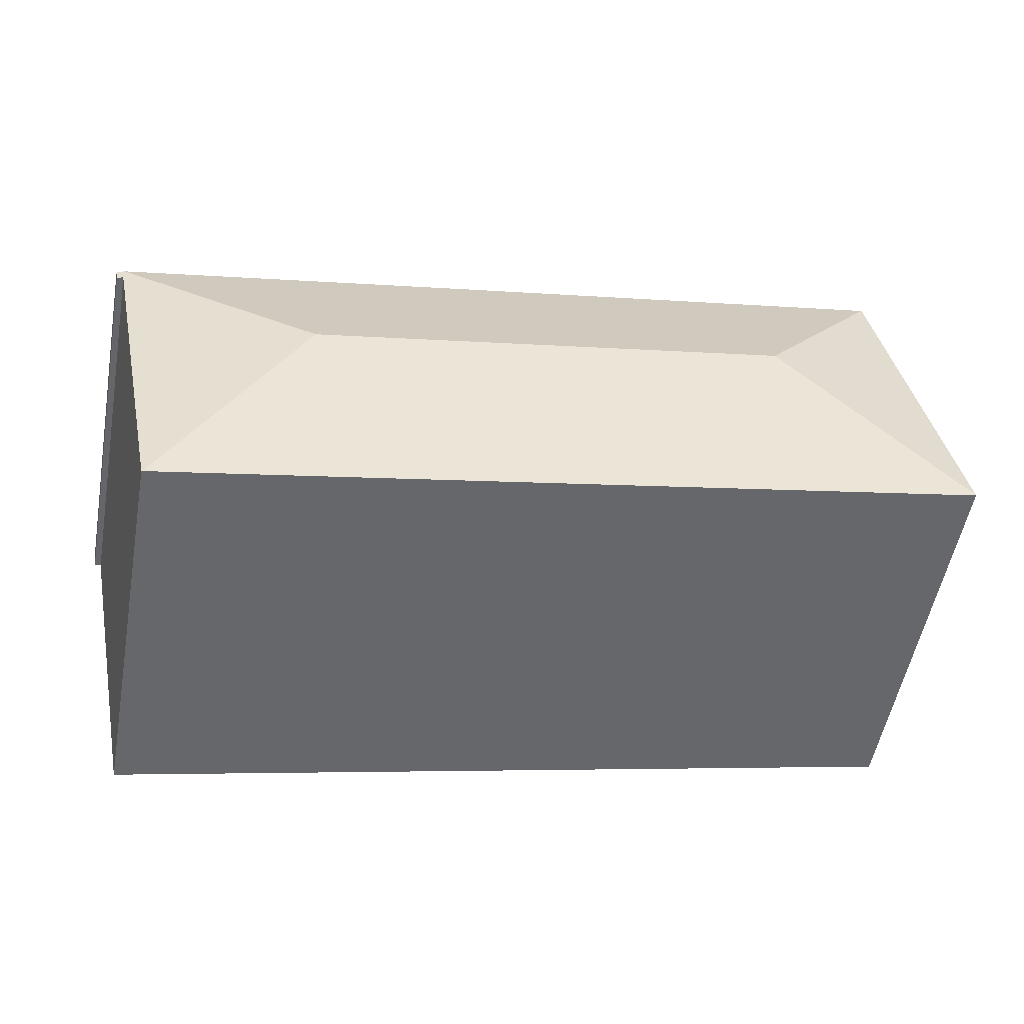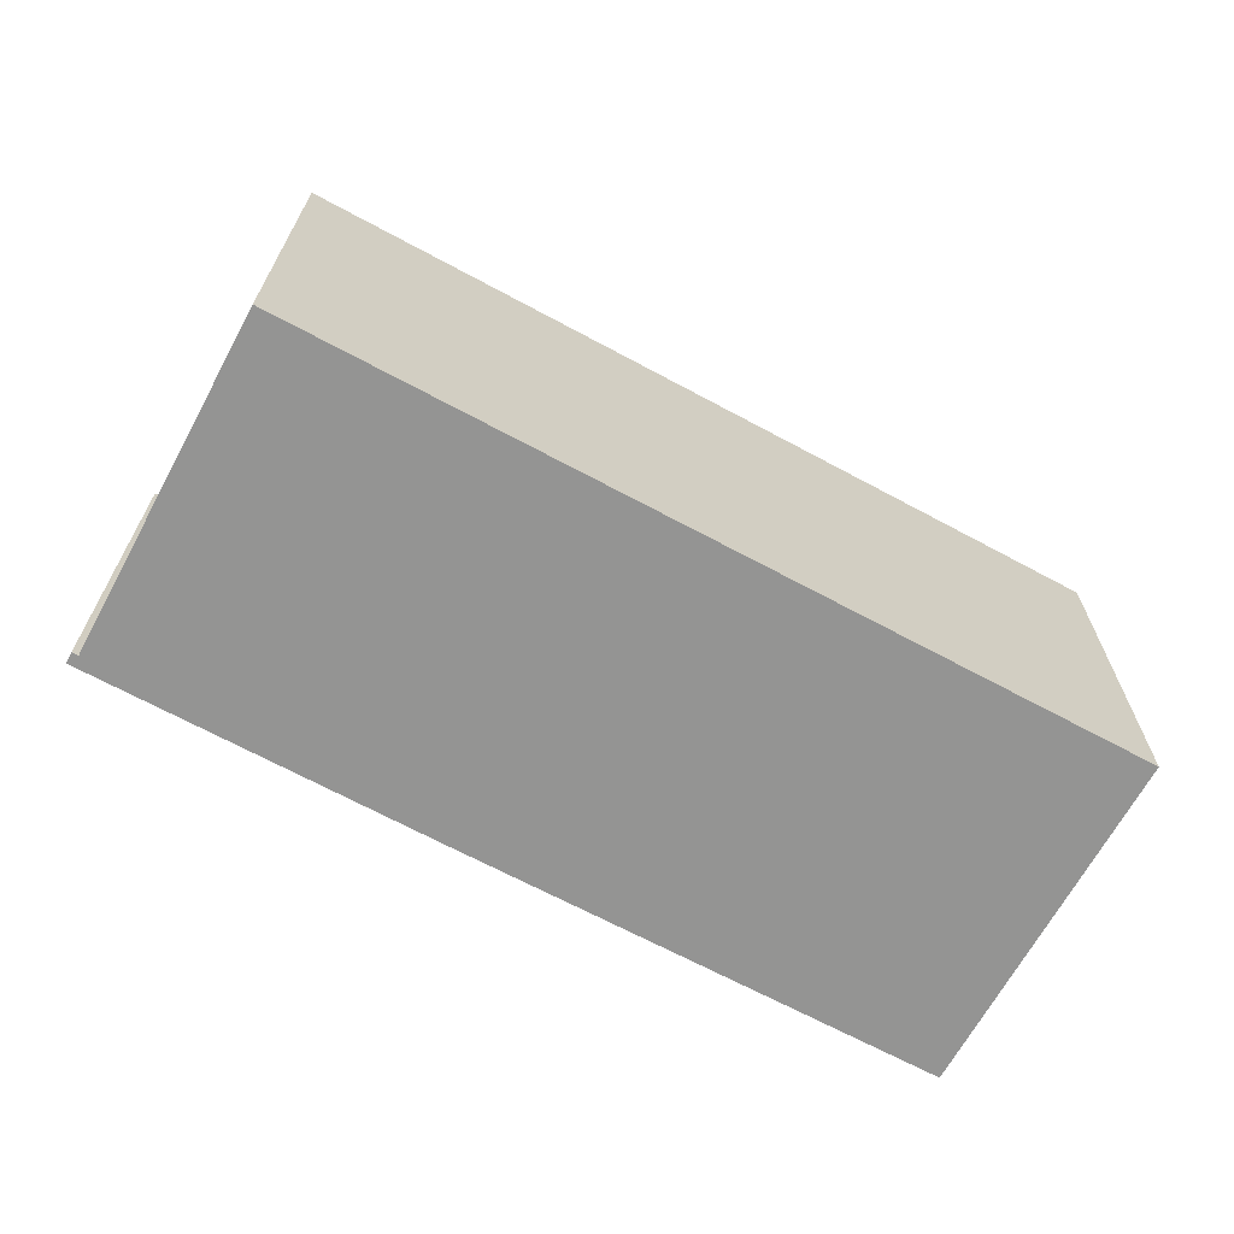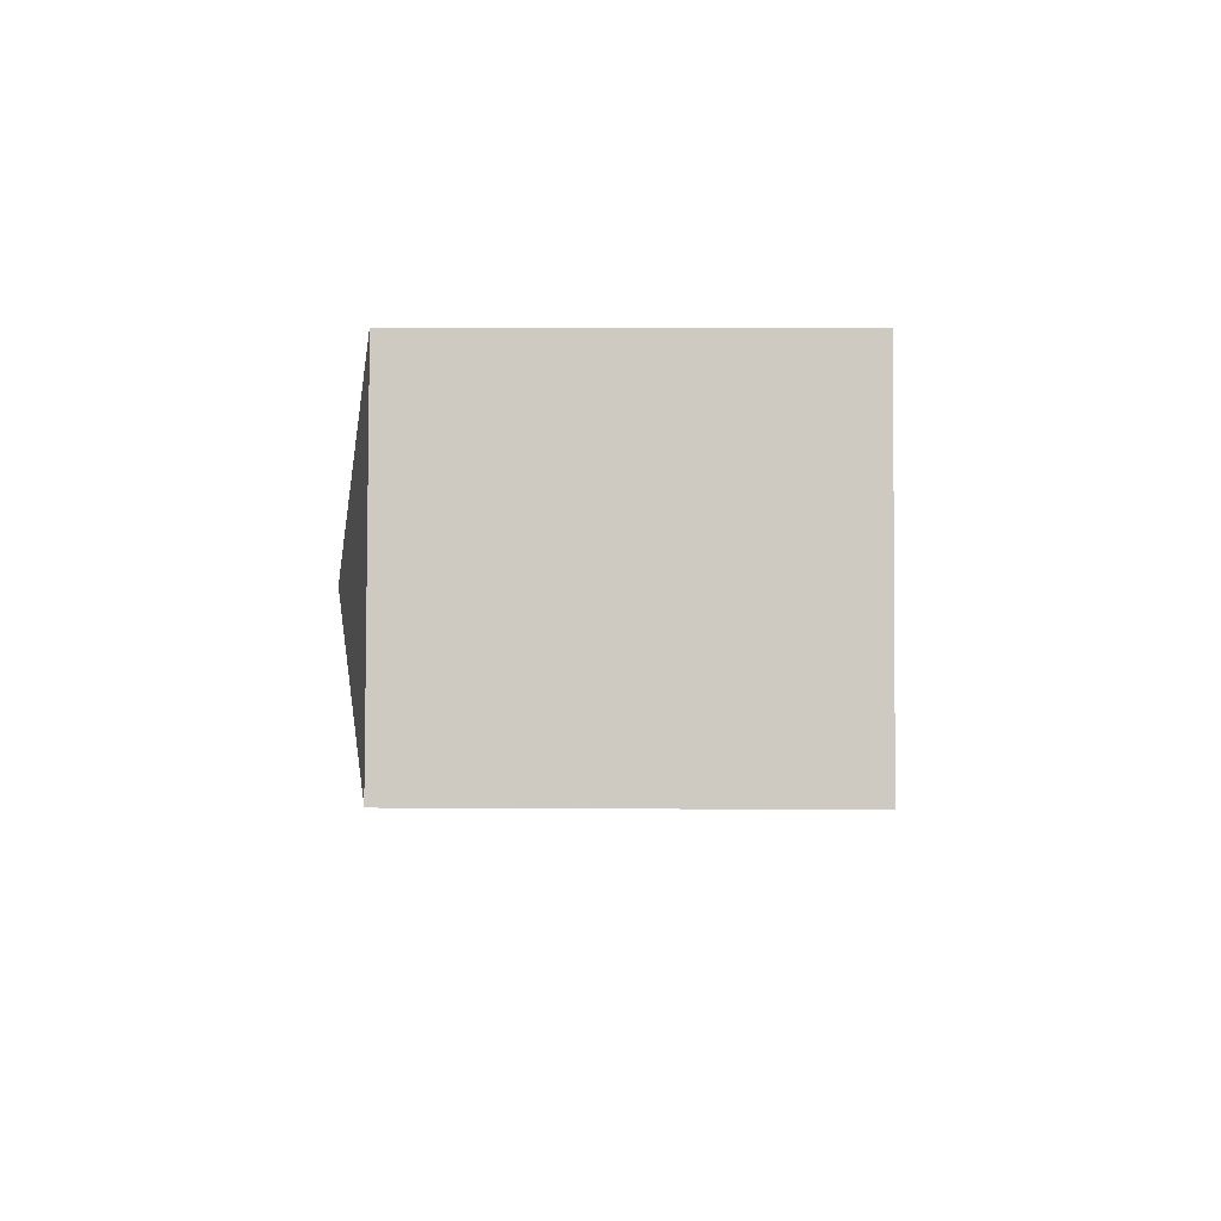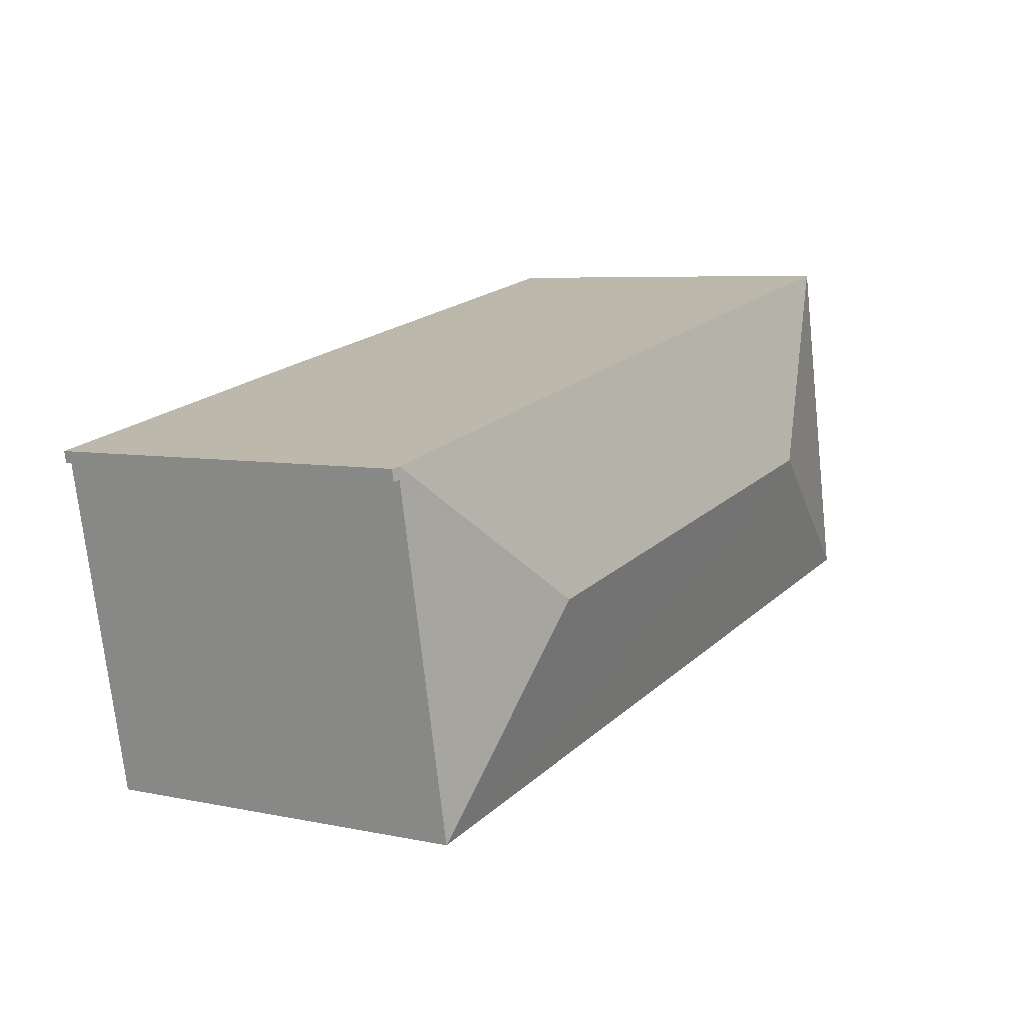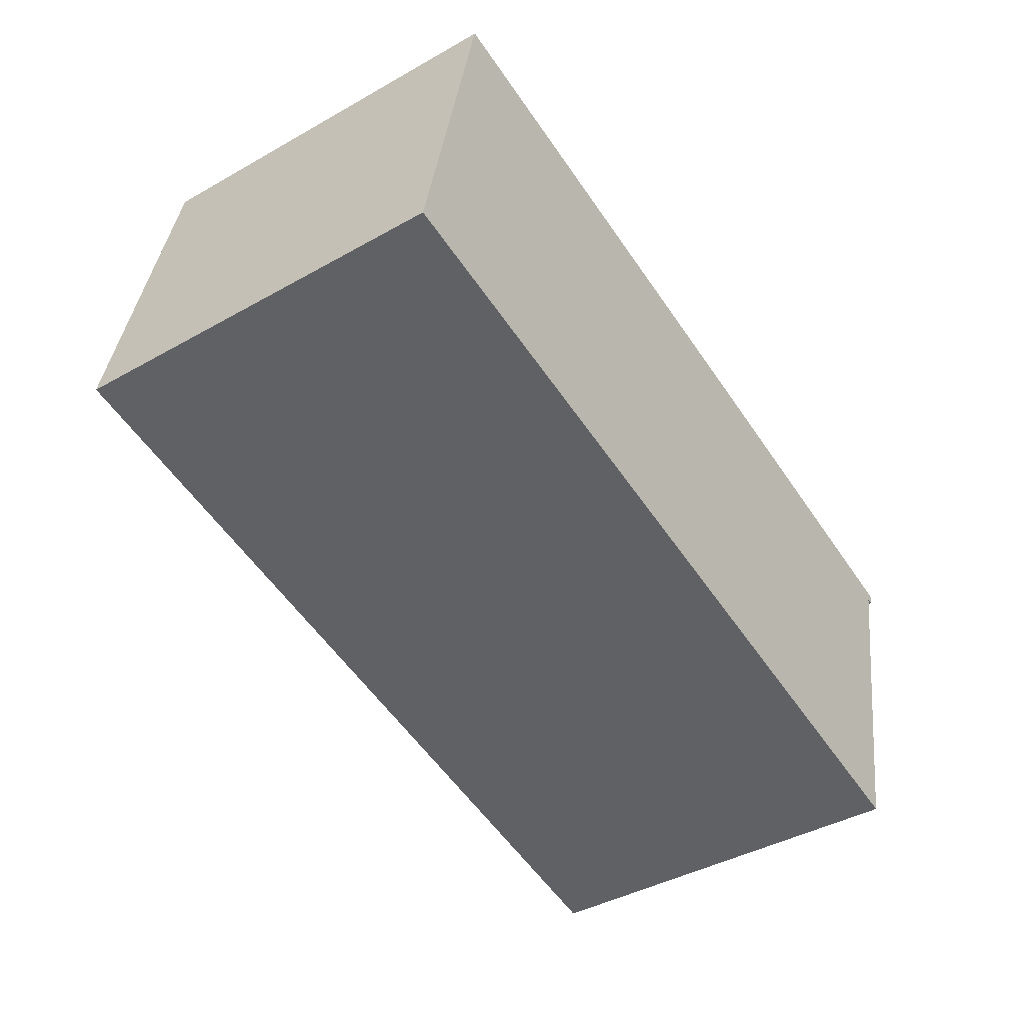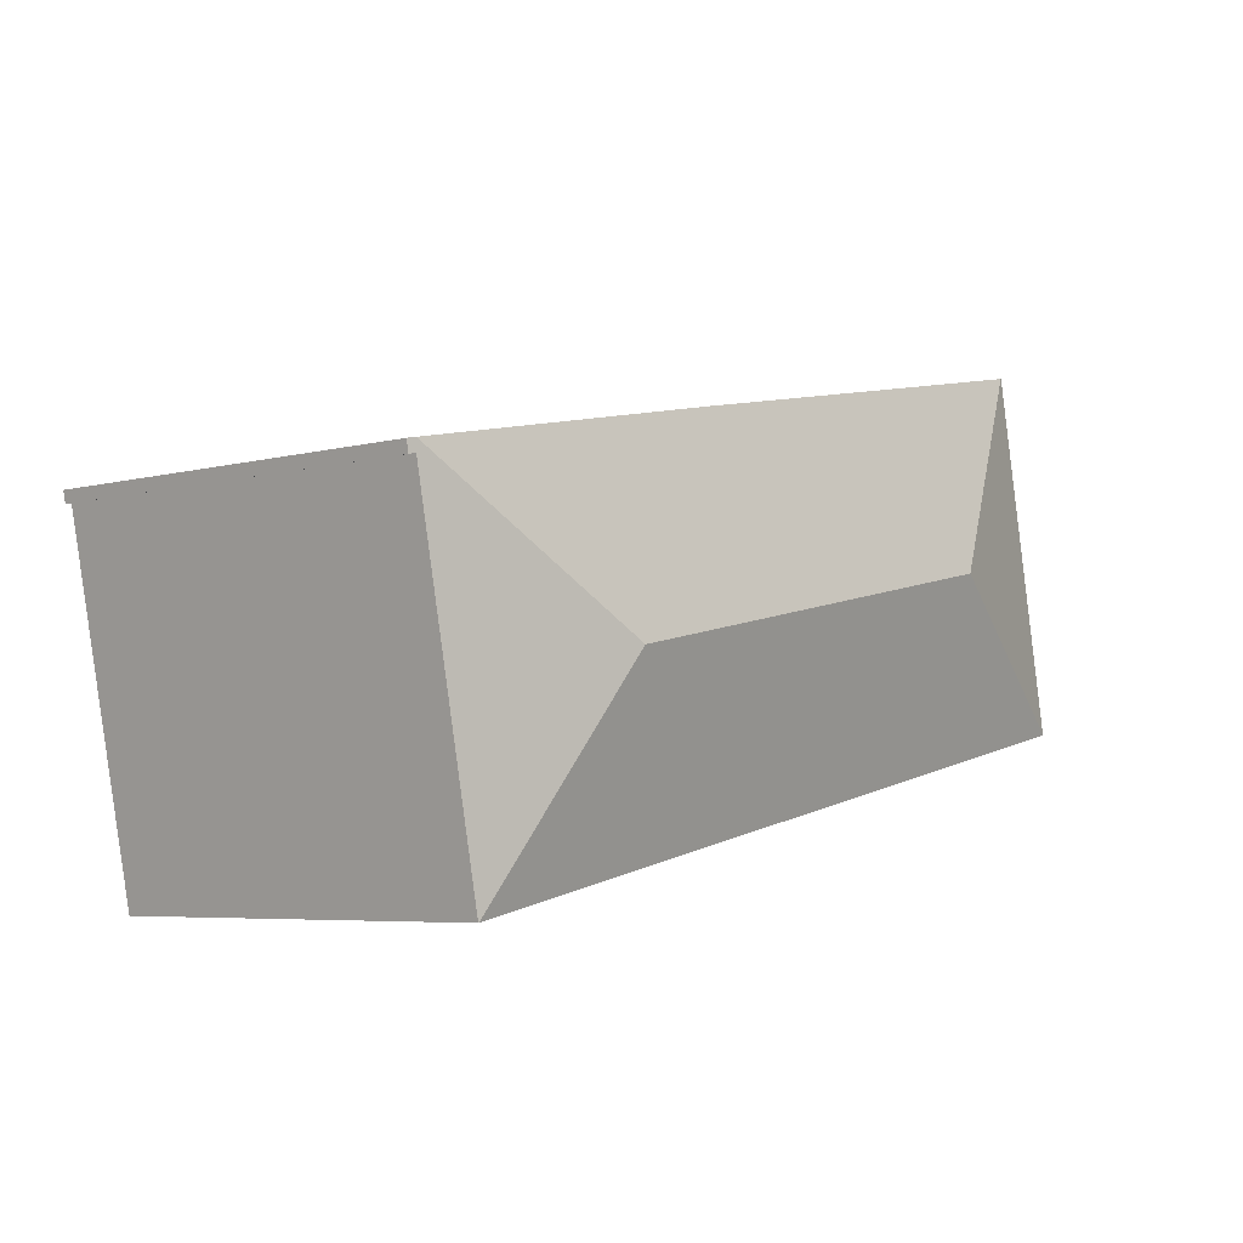
<metadata>
{"format":"obj","ext":"obj","renderer":"f3d","projection":"perspective","resolution":1024,"background":"white","views":[{"elev":-53.7,"azim":169.6,"up":"+Z"},{"elev":-67.0,"azim":163.1,"up":"+Y"},{"elev":7.1,"azim":-88.9,"up":"+Z"},{"elev":5.9,"azim":122.7,"up":"+Z"},{"elev":-41.5,"azim":-55.6,"up":"+Z"},{"elev":-5.7,"azim":129.0,"up":"+Z"}]}
</metadata>
<code>
v  29.52 13.49 -2.794
v  28.88 13.49 -5.907
v  28.86 13.5 -5.903
v  0.006 13.49 0.027
v  0 13.48 8.257e-16
v  7.305 15.05 4.839
v  24.05 15.05 1.383
v  29.73 13.49 -1.772
v  31.26 13.49 5.75
v  31.56 13.44 6.091
v  31.44 13.47 6.117
v  31.29 13.51 6.149
v  31.36 13.47 5.727
v  31.48 13.44 5.699
v  0.034 13.49 0.167
v  2.479 13.49 12.12
v  2.508 13.5 12.12
v  19.21 13.49 8.699
v  29.52 13.51 6.523
v  28.86 3.615e-16 -5.903
v  28.88 3.617e-16 -5.907
v  0 0 0
v  31.26 -3.521e-16 5.75
v  31.48 -3.49e-16 5.699
v  31.36 -3.507e-16 5.727
v  0.006 -1.653e-18 0.027
v  2.479 -7.423e-16 12.12
v  0.034 -1.023e-17 0.167
v  2.508 -7.419e-16 12.12
v  19.21 -5.327e-16 8.699
v  29.52 -3.994e-16 6.523
v  31.29 -3.765e-16 6.149
v  31.44 -3.746e-16 6.117
v  31.56 -3.73e-16 6.091
v  29.52 1.711e-16 -2.794
v  29.73 1.085e-16 -1.772
g defaultobject
f 1 2 3
f 4 3 5
f 3 4 6
f 3 6 7
f 7 1 3
f 1 7 8
f 8 7 9
f 9 7 10
f 10 7 11
f 11 7 12
f 13 10 14
f 10 13 9
f 15 6 4
f 6 15 16
f 6 16 17
f 18 6 17
f 6 18 7
f 7 18 19
f 7 19 12
f 2 20 3
f 20 2 21
f 20 5 3
f 5 20 22
f 13 23 9
f 23 13 14
f 23 14 24
f 23 24 25
f 5 26 4
f 26 5 22
f 26 15 4
f 15 26 16
f 16 26 27
f 27 26 28
f 27 17 16
f 17 27 18
f 18 27 29
f 18 29 30
f 18 30 19
f 19 30 31
f 19 31 12
f 12 31 11
f 11 31 10
f 10 31 32
f 10 32 33
f 10 33 34
f 34 14 10
f 14 34 24
f 23 8 9
f 8 23 1
f 1 23 2
f 2 23 35
f 2 35 21
f 35 23 36
f 33 24 34
f 24 33 32
f 24 32 25
f 25 32 31
f 25 31 23
f 23 31 36
f 36 31 30
f 36 30 35
f 35 30 21
f 21 30 20
f 20 30 22
f 22 30 26
f 26 30 29
f 26 29 27
f 26 27 28

</code>
